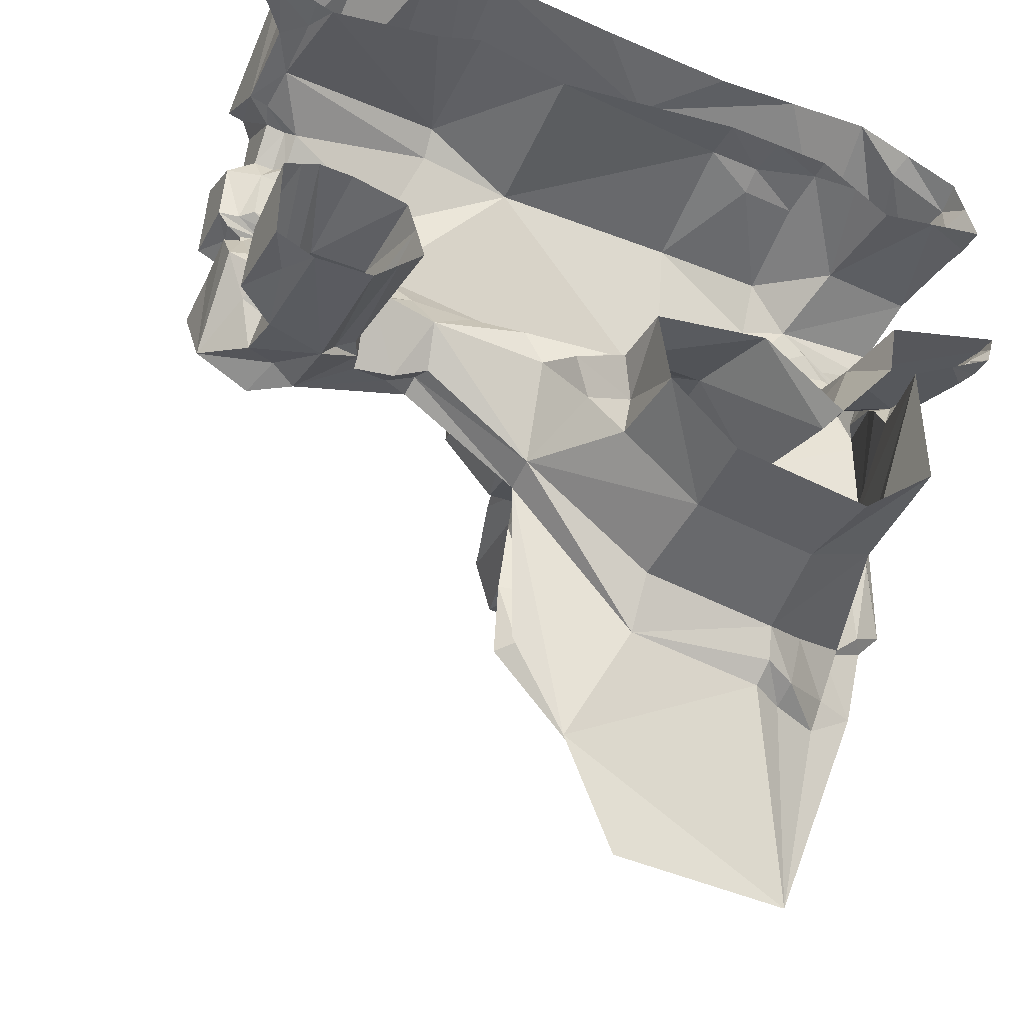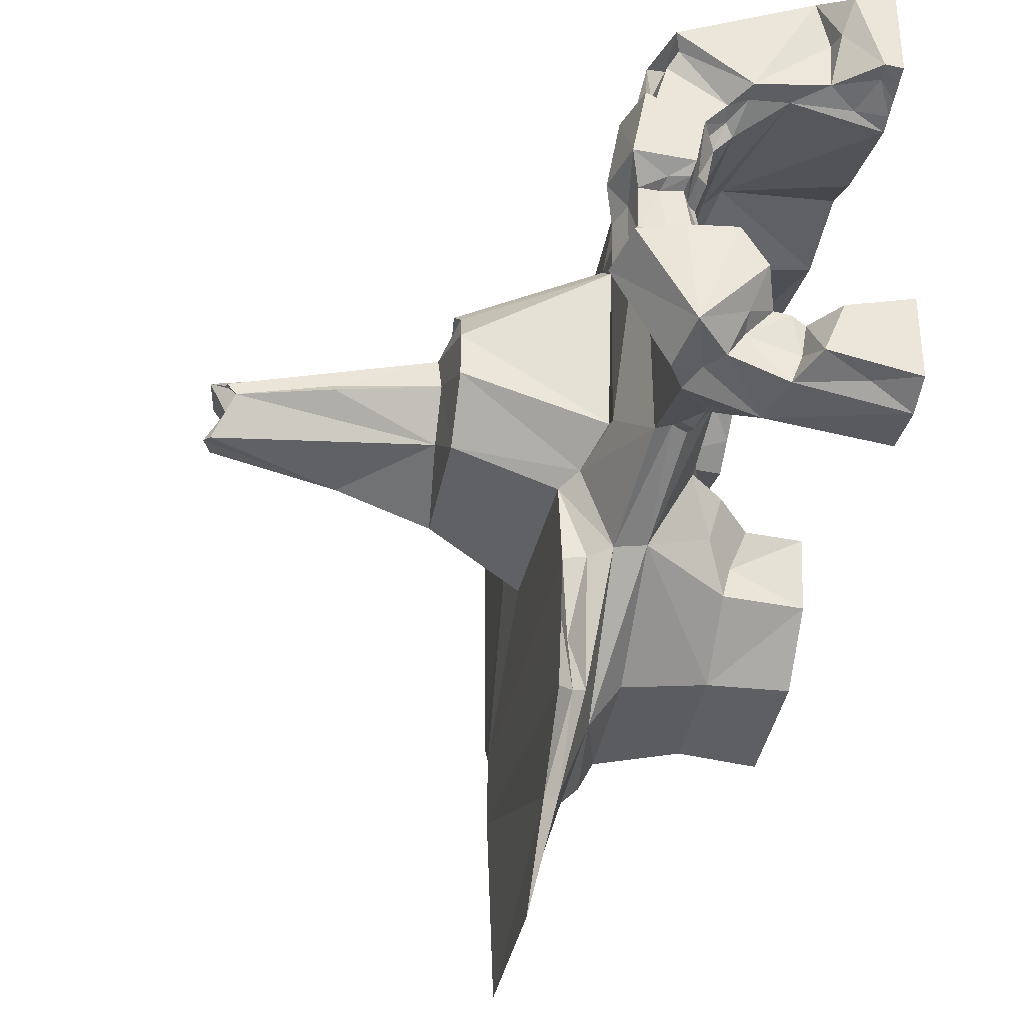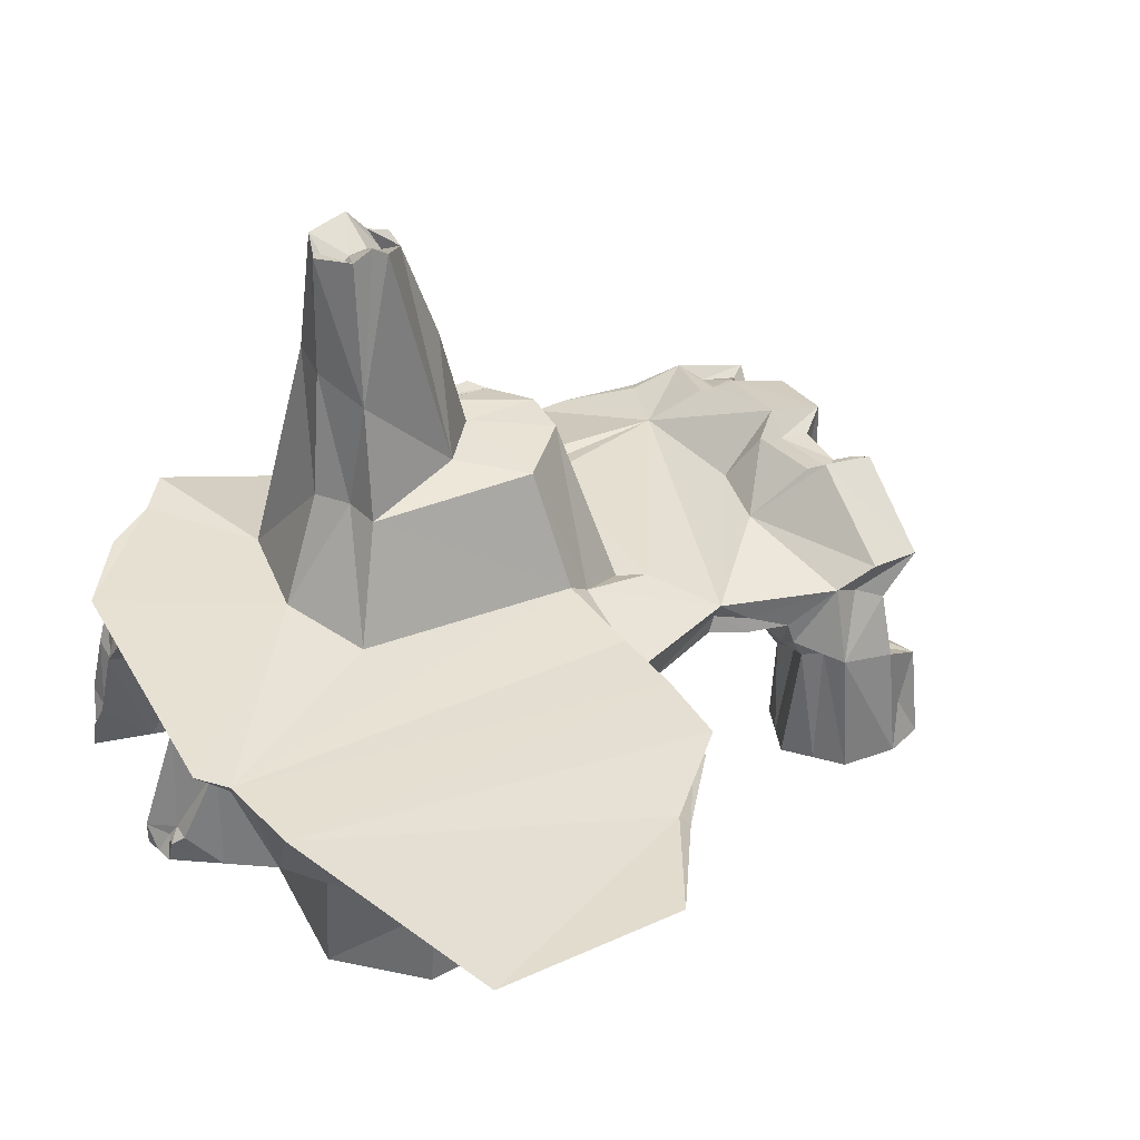
<metadata>
{"format":"obj","ext":"obj","renderer":"f3d","projection":"perspective","resolution":1024,"background":"white","views":[{"elev":-40.4,"azim":-25.2,"up":"+Z"},{"elev":-32.7,"azim":-101.0,"up":"+Z"},{"elev":39.5,"azim":154.4,"up":"+Y"}]}
</metadata>
<code>
v  -15.56 7.575 5.581
v  -15.54 9.861 6.662
v  -15.58 10.45 3.683
v  -14.39 9.164 2.852
v  -15.14 8.129 3.106
v  -14.95 8.971 3.129
v  -14.42 8.923 0.6433
v  -14.58 7.956 0.7178
v  -15.22 10.28 0.3077
v  -15.02 9.231 0.1654
v  -15.62 8.494 0.3509
v  -14.96 6.332 0.6047
v  -15.71 10.51 -0.2313
v  -15.76 8.264 -4.032
v  -14.48 6.306 7.55
v  -14.46 8.691 9.091
v  -14.48 9.162 7.434
v  -15.52 5.49 7.893
v  -14.92 8.294 9.624
v  -15.33 2.162 10.62
v  -15.45 2.679 12.64
v  -14.03 6.045 -3.211
v  -14.18 4.932 -2.085
v  -14.85 6.058 -2.726
v  -14.12 3.929 -3.986
v  -14.28 4.281 -2.253
v  -15.69 3.581 -4.725
v  -14.19 3.712 -2.6
v  -15.68 -0.1254 -3.651
v  -15.66 2.688 -2.579
v  -15.51 2.366 8.35
v  -16.21 1.976 10.44
v  -16.92 1.567 11.77
v  -16.94 -0.1254 10.23
v  -16.92 -0.1254 12.09
v  -13.3 10.37 6.898
v  -12.72 9.996 7.239
v  -13.23 9.292 7.534
v  -12.31 10.55 2.669
v  -13.93 10.33 0.0547
v  -13.36 10.15 2.775
v  -12.9 10.73 -0.1397
v  -12.69 9.024 10.57
v  -13.31 9.061 8.469
v  -15.49 8.516 10.07
v  -13.45 8.475 9.858
v  -12.63 1.392 13.01
v  -13.54 8.772 -4.64
v  -13.02 7.411 -4.137
v  -14.22 6.814 -4.368
v  -11.99 4.945 -5.408
v  -13.12 -0.1254 -6.055
v  -14.24 -0.1254 -6.086
v  -14.97 -0.1254 -5.763
v  -15.7 -0.1254 -5.44
v  -14.83 1.64 -5.257
v  -14.23 4.436 -5.281
v  -14.34 7.296 3.47
v  -14.31 6.936 5.238
v  -14.83 7.755 3.409
v  -13.44 7.536 2.869
v  -13.81 7.965 2.814
v  -15.72 5.45 -1.185
v  -14.99 5.329 -1.078
v  -14.5 7.408 6.354
v  -13.79 7.222 6.114
v  -13.76 6.191 7.297
v  -14.76 5.529 7.732
v  -14.66 3.796 7.954
v  -14.46 5.095 -0.6213
v  -13.51 4.83 -1.864
v  -13.63 3.724 -2.362
v  -13.68 4.141 -2.024
v  -13.12 4.647 -1.401
v  -14.9 -0.1254 7.702
v  -16.17 0.5464 8.383
v  -14.71 1.216 7.923
v  -16.27 -0.1254 8.152
v  -16.97 0.6322 8.44
v  -13.65 -0.1254 -1.295
v  -13 -0.1254 -1.317
v  -13.13 3.59 -1.847
v  -14.97 -0.1254 -1.567
v  -10.68 4.945 -4.234
v  -11.05 -0.1254 -5.074
v  -11.42 5.092 -4.651
v  -11.9 -0.1254 -1.562
v  -10.81 -0.1254 -1.808
v  -10.93 3.59 -1.878
v  -10.99 4.335 -3.131
v  -10.51 4.642 -2.913
v  -10.29 5.689 -4.177
v  -10.09 6.525 -4.005
v  -10.45 -0.1254 -2.966
v  -8.978 7.548 2.453
v  -8.943 7.204 5.151
v  -10.05 5.876 -0.6841
v  -14.44 5.979 0.8201
v  -13.35 10.96 3.684
v  -10.09 8.457 8.248
v  -10.99 8.77 3.114
v  -10.63 8.741 0.3481
v  -10.85 8.12 11.24
v  -10.66 8.302 10.8
v  -8.034 7.496 12.27
v  -6.82 7.204 12.49
v  -11.98 7.974 -4.46
v  -7.464 7.852 -3.187
v  -8.569 7.093 -3.536
v  -7.373 7.121 -2.849
v  -8.491 6.552 -3.72
v  -7.101 6.46 -2.961
v  -7.363 5.313 -1.483
v  -4.664 8.741 6.441
v  -5.131 8.94 -1.351
v  -2.231 9.667 -1.969
v  -2.595 8.598 8.123
v  -2.599 8.43 -5.709
v  -2.619 7.037 -5.478
v  -1.509 14.54 5.553
v  -3.587 8.441 7.256
v  -12.02 -0.1254 7.906
v  -14.22 -0.1254 7.464
v  -7.956 4.741 8.847
v  -0.2 2.951 -4.705
v  -2.078 3.707 -2.521
v  -1.417 4.095 -4.096
v  -4.263 5.606 7.332
v  -7.786 6.584 0.6628
v  -9.72 6.76 0.3618
v  -7.952 -0.1254 9.092
v  -8.889 -0.1254 8.719
v  8.028 7.663 -11.2
v  7.849 7.037 -10.05
v  2.445 8.43 -11.14
v  -2.069 9.552 -12.04
v  -1.833 9.357 -5.803
v  -1.018 10.02 -9.226
v  -2.195 10.53 -8.972
v  -1.675 9.977 -11.88
v  0.3261 10.15 -15.45
v  0.7333 10.65 -15.34
v  7.054 10.62 -12.95
v  9.85 10.92 -20.04
v  -0.6769 14.75 -0.453
v  -2.752 14.75 1.895
v  -3.567 5.179 -0.5726
v  -5.862 6.555 0.2927
v  -5.628 5.807 -0.171
v  -7.891 5.606 7.985
v  -4.327 -0.1254 8.268
v  -6.139 -0.1254 8.68
v  5.762 14.61 -0.4044
v  -1.339 10.4 -2.394
v  1.675 9.06 8.671
v  -0.5513 8.611 7.923
v  -0.0503 8.758 8.578
v  3.693 7.781 11.6
v  3.444 7.336 11.02
v  -1.919 7.781 12.42
v  -2.162 7.139 12.08
v  1.288 14.51 6.035
v  0.6229 14.57 5.591
v  2.005 14.49 5.427
v  0.6585 15.14 4.813
v  0.3599 15.03 3.334
v  -2.854 5.082 -1.994
v  3.26 3.547 -1.813
v  -0.4268 4.199 -1.292
v  3.757 6.048 -0.9509
v  -0.7016 2.311 -3.126
v  3.495 6.343 8.194
v  3.438 1.519 9.636
v  2.873 23.91 4.017
v  1.646 19.5 3.643
v  2.686 23.52 3.402
v  1.38 19.45 3.286
v  1.827 15.03 1.308
v  3.567 23.92 4.386
v  5.393 18.8 0.8376
v  13.38 10.58 -10.55
v  11.97 9.794 -8.204
v  11.76 9.969 -10.5
v  8.816 10.58 1.141
v  7.138 10.4 -2.269
v  6.128 14.63 0.9555
v  6.346 19.32 2.975
v  9.947 8.311 -9.098
v  9.376 8.337 -11.45
v  9.22 9.24 -12.01
v  6.233 19.33 4.861
v  7.077 14.61 2.093
v  12.34 9.352 -8.197
v  10.94 4.418 -7.317
v  14.11 10.42 -7.111
v  13.62 9.687 -6.964
v  10.93 -0.1254 -1.506
v  10.96 -0.1254 -4.163
v  8.409 10.47 5.403
v  3.252 14.59 6.078
v  4.01 23.84 3.299
v  3.79 24.43 1.787
v  3.223 23.21 3.934
v  5.736 24.27 4.551
v  5.513 23.27 2.953
v  4.712 23.72 3.315
v  4.313 24.68 1.96
v  5.841 23.8 3.978
v  5.092 24.32 1.894
v  15.11 10.37 -6.012
v  14.46 9.666 -0.1615
v  14.42 9.54 -2.945
v  13.18 9.222 -2.565
v  15.34 10.37 4.782
v  11.58 10.29 9.401
v  -6.909 6.63 12.32
v  -9.508 6.861 11.41
v  -8.858 -0.1254 12.42
v  12.49 9.267 7.342
v  13.47 10.37 7.834
v  10.66 9.887 10.45
v  11.77 9.674 8.882
v  11.16 9.472 8.871
v  6.398 8.226 10.56
v  12.53 4.376 0.2209
v  -0.3617 -0.1254 -4.683
v  -0.5725 -0.1254 -3.176
v  2.448 7.037 -9.234
v  2.69 3.316 -8.606
v  7.529 3.316 -9.333
v  1.773 -0.1254 -2.773
v  9.42 -0.1254 -8.146
v  10.98 -0.1254 -6.821
v  11.91 0.7096 11.42
v  13.97 3.492 10.37
v  13.43 4.829 10.72
v  7.885 6.343 8.079
v  5.454 2.442 9.033
v  7.708 2.627 9.091
v  5.458 1.491 9.503
v  7.882 0.7612 9.471
v  5.631 -0.1254 9.428
v  7.031 0.954 -5.048
v  6.937 6.048 -3.491
v  4.119 -0.1254 -2.371
v  10.3 3.906 7.519
v  9.233 -0.1254 8.434
v  9.389 6.565 6.012
v  14.53 0.7438 0.6812
v  14.1 1.163 1.112
v  14.37 0.6735 1.314
v  15.04 0.7199 2.18
v  14.87 -0.1254 1.426
v  13.89 6.992 5.483
v  13.71 8.556 3.999
v  13.89 7.757 5.216
v  14.4 0.8693 9.434
v  13.86 3.132 9.386
v  14.81 1.747 8.127
v  13.5 4.751 9.39
v  13.09 6.183 2.67
v  12.58 5.08 1.478
v  13.54 5.251 2.175
v  14.06 1.177 0.3486
v  12.8 -0.1254 -0.3695
v  12.15 -0.1929 11.81
v  14.46 0.9834 10.53
v  14.78 -0.1929 9.646
v  14.3 4.515 7.915
v  9.555 6.882 1.769
v  12.55 7.416 4.268
v  11.36 6.962 4.404
v  11.52 7.042 4.991
v  10.44 6.67 5.254
v  7.912 7.422 6.207
v  7.471 7.401 3.706
v  -15.59 7.991 3.539
v  -14.55 10.04 2.741
v  -14.55 8.268 2.846
v  -14.58 10.12 0.6124
v  -15.7 6.47 0.4798
v  -15.65 -0.1254 -1.863
v  -16.97 -0.1254 8.364
v  -12.24 9.67 7.733
v  -13.48 11.02 -0.539
v  -15.44 -0.1254 13.17
v  -14.05 -0.1254 13.21
v  -12.65 -0.1254 13.25
v  -12 -0.1254 -6.024
v  -16.18 -0.1254 12.63
v  -13.39 6.791 5.907
v  -13.46 7.266 1.026
v  -13.38 5.837 6.943
v  -15.57 -0.1254 7.939
v  -14.3 -0.1254 -1.272
v  -10.09 -0.1254 -4.123
v  -10.31 4.647 -1.441
v  -11.52 -0.1254 12.45
v  -10.39 -0.1254 11.66
v  -4.053 8.844 -0.789
v  -2.128 -0.1254 12.65
v  0.6001 2.519 11.94
v  -4.728 -0.1254 12.91
v  -7.329 -0.1254 13.17
v  -2.725 14.75 3.827
v  -0.8879 14.75 6.076
v  -9.825 -0.1254 8.347
v  -0.3253 3.316 -6.09
v  -0.1509 -0.1254 -6.189
v  2.456 -0.1254 -8.66
v  1.153 -0.1254 -7.425
v  7.845 8.43 -11.96
v  5.157 -0.1254 -9.066
v  7.857 -0.1254 -9.471
v  2.697 10.96 -19.58
v  -1.862 10.37 -6.014
v  -2.315 10.66 -12.06
v  5.59 10.55 -9.763
v  5.531 10.62 -11.31
v  6.388 10.41 -4.753
v  5.959 10.47 -8.041
v  6.126 10.39 -6.563
v  -2.667 7.687 1.695
v  3.643 7.826 0.9368
v  2.065 8.474 9.317
v  0.5281 -0.1254 12.47
v  3.184 -0.1254 12.29
v  3.436 -0.1254 9.485
v  -0.4451 -0.1254 8.877
v  4.18 24.56 4.84
v  11.28 10.16 -11.99
v  6.086 23.99 3.31
v  14.14 9.147 3.824
v  10.52 10.47 10.84
v  10.19 9.49 10.32
v  10.37 4.656 10.3
v  4.105 5.897 11.19
v  14.67 -0.1254 0.7672
v  10 -0.1254 12.77
v  6.593 -0.1254 12.53
v  7.827 -0.1254 9.371
v  7.3 -0.1254 -4.912
v  5.709 -0.1254 -3.641
v  9.894 3.002 0.8979
v  9.722 6.997 0.5759
v  8.548 -0.1254 -3.331
v  9.797 -0.1254 -1.75
v  10 -0.1254 -0.5587
v  10.21 -0.1254 0.6321
v  10.64 -0.1254 7.497
v  15.06 -0.1254 2.085
v  13.74 7.534 4.24
v  13.74 6.771 6.535
v  14.31 -0.2603 10.86
v  15.26 -0.1254 8.437
v  15.18 0.9121 8.357
v  12.95 -0.1254 7.967
v  12.64 -0.1254 1.359
g Grey_Cliff_A
f 1 2 3
f 4 5 6
f 7 8 4
f 7 9 10
f 11 12 10
f 11 13 14
f 15 16 17
f 18 19 15
f 20 21 18
f 22 23 24
f 25 26 22
f 27 28 25
f 29 30 27
f 20 31 32
f 33 21 32
f 34 35 33
f 36 3 2
f 37 2 38
f 39 40 41
f 42 13 40
f 43 38 44
f 19 45 46
f 43 44 46
f 21 47 45
f 48 49 14
f 50 49 51
f 52 53 51
f 54 55 56
f 57 53 56
f 58 59 60
f 61 60 62
f 63 64 12
f 65 66 67
f 15 67 68
f 18 68 69
f 70 64 71
f 26 72 73
f 74 71 73
f 75 76 77
f 78 79 76
f 80 81 82
f 72 28 83
f 84 85 86
f 81 87 82
f 88 89 82
f 89 90 91
f 92 93 91
f 84 90 94
f 95 96 58
f 97 98 70
f 36 37 99
f 100 101 99
f 101 102 39
f 43 103 104
f 105 100 104
f 106 100 105
f 107 108 109
f 110 111 109
f 112 113 111
f 114 115 100
f 116 108 115
f 117 100 106
f 118 119 110
f 120 114 121
f 122 123 124
f 125 126 127
f 128 96 95
f 129 95 130
f 131 132 124
f 133 134 135
f 136 137 138
f 139 140 138
f 141 140 142
f 143 144 142
f 145 116 146
f 147 148 149
f 96 128 150
f 151 152 124
f 153 154 145
f 155 156 157
f 158 157 117
f 159 160 161
f 120 162 163
f 164 165 163
f 146 166 145
f 167 168 169
f 168 170 169
f 168 126 171
f 172 173 128
f 165 174 175
f 176 177 175
f 166 177 178
f 179 174 164
f 153 178 180
f 181 182 183
f 184 185 186
f 187 186 180
f 183 188 189
f 133 190 189
f 191 192 187
f 188 193 194
f 182 195 196
f 197 198 194
f 156 199 200
f 201 202 203
f 176 179 203
f 204 205 206
f 207 201 206
f 208 209 205
f 185 184 195
f 210 211 212
f 213 196 212
f 214 199 215
f 216 217 218
f 219 214 220
f 215 221 222
f 223 219 222
f 158 159 224
f 197 213 225
f 226 227 125
f 228 229 119
f 230 228 134
f 171 227 231
f 232 230 233
f 197 194 193
f 234 235 236
f 172 237 238
f 239 240 238
f 241 242 240
f 243 244 168
f 243 168 245
f 246 247 241
f 239 237 246
f 237 248 246
f 249 250 251
f 252 253 251
f 254 255 256
f 235 257 258
f 259 260 258
f 219 236 260
f 211 261 262
f 263 225 262
f 264 265 225
f 263 250 225
f 266 267 234
f 267 268 257
f 248 269 246
f 263 261 270
f 261 271 272
f 254 248 273
f 274 271 273
f 237 275 248
f 248 275 276
f 3 277 1
f 2 1 65
f 65 17 2
f 277 3 6
f 6 3 278
f 278 4 6
f 4 279 5
f 6 5 277
f 4 278 280
f 280 7 4
f 4 8 279
f 8 7 10
f 7 280 9
f 10 9 13
f 13 11 10
f 11 281 12
f 10 12 8
f 281 11 14
f 14 63 281
f 17 65 15
f 18 45 19
f 15 19 16
f 31 20 18
f 18 21 45
f 63 14 24
f 24 14 50
f 50 22 24
f 24 23 63
f 22 50 57
f 57 25 22
f 25 28 26
f 22 26 23
f 25 57 27
f 27 30 28
f 55 29 27
f 29 282 30
f 21 20 32
f 32 31 79
f 79 33 32
f 33 79 283
f 283 34 33
f 36 99 3
f 278 3 41
f 41 3 99
f 99 39 41
f 2 17 38
f 284 37 38
f 37 36 2
f 280 278 41
f 39 42 40
f 41 40 280
f 13 9 40
f 9 280 40
f 42 285 13
f 14 13 285
f 285 48 14
f 17 16 44
f 43 284 38
f 44 38 17
f 16 19 46
f 46 45 43
f 46 44 16
f 47 43 45
f 48 107 49
f 14 49 50
f 57 50 51
f 51 49 107
f 47 21 286
f 286 287 47
f 287 288 47
f 289 52 51
f 51 53 57
f 53 54 56
f 56 55 27
f 27 57 56
f 21 33 35
f 35 290 21
f 290 286 21
f 1 277 60
f 60 59 1
f 277 5 62
f 5 279 62
f 61 58 60
f 62 60 277
f 65 1 59
f 59 291 66
f 59 66 65
f 279 8 292
f 292 61 62
f 292 62 279
f 8 12 98
f 98 292 8
f 281 63 12
f 12 64 70
f 70 98 12
f 15 65 67
f 67 66 291
f 291 293 67
f 18 15 68
f 68 67 293
f 293 69 68
f 31 18 69
f 69 123 77
f 69 77 31
f 63 23 71
f 74 70 71
f 71 64 63
f 23 26 73
f 26 28 72
f 73 72 82
f 82 74 73
f 73 71 23
f 123 75 77
f 75 294 76
f 77 76 31
f 294 78 76
f 78 283 79
f 79 31 76
f 82 72 295
f 295 80 82
f 295 72 83
f 83 28 30
f 30 282 83
f 51 107 92
f 92 107 93
f 92 84 86
f 92 86 51
f 289 51 86
f 84 296 85
f 86 85 289
f 74 82 89
f 89 297 74
f 82 87 88
f 297 89 91
f 91 90 84
f 84 92 91
f 91 93 297
f 89 88 94
f 296 84 94
f 94 90 89
f 58 96 59
f 58 61 95
f 291 59 96
f 96 293 291
f 61 292 130
f 130 95 61
f 292 98 130
f 97 130 98
f 70 74 297
f 297 97 70
f 99 37 100
f 39 99 101
f 37 284 100
f 39 102 42
f 42 102 285
f 48 285 102
f 102 107 48
f 284 43 100
f 104 103 105
f 104 100 43
f 100 108 101
f 102 101 108
f 102 108 107
f 93 107 109
f 108 110 109
f 110 112 111
f 109 111 93
f 297 93 111
f 111 113 297
f 97 297 113
f 43 217 103
f 103 217 105
f 47 288 298
f 298 299 47
f 217 216 106
f 106 105 217
f 114 300 115
f 100 115 108
f 117 121 100
f 121 114 100
f 300 116 115
f 116 118 108
f 160 117 106
f 110 108 118
f 110 119 112
f 113 112 119
f 119 167 113
f 113 167 147
f 106 216 161
f 161 160 106
f 301 302 303
f 303 302 304
f 120 305 114
f 114 305 300
f 121 117 306
f 306 120 121
f 300 305 146
f 123 69 124
f 307 122 124
f 167 119 127
f 127 119 308
f 308 125 127
f 125 171 126
f 127 126 167
f 129 130 97
f 97 113 129
f 96 150 293
f 69 293 150
f 150 124 69
f 124 132 307
f 119 118 135
f 135 228 119
f 309 308 229
f 229 310 311
f 229 311 309
f 312 133 135
f 135 134 228
f 313 230 314
f 230 313 229
f 313 310 229
f 136 141 118
f 118 141 135
f 312 135 141
f 315 144 141
f 141 144 312
f 136 118 137
f 138 137 316
f 316 139 138
f 139 317 140
f 138 140 136
f 315 141 142
f 141 136 140
f 142 140 317
f 139 318 319
f 144 315 142
f 317 319 142
f 118 116 154
f 154 316 137
f 154 137 118
f 316 154 320
f 195 320 185
f 321 181 318
f 322 321 316
f 116 300 146
f 145 154 116
f 128 95 323
f 95 129 148
f 148 324 323
f 129 113 149
f 149 113 147
f 149 148 129
f 150 128 124
f 128 151 124
f 124 152 131
f 306 117 156
f 156 200 162
f 156 162 306
f 153 185 154
f 325 155 157
f 157 156 117
f 117 160 158
f 158 325 157
f 159 158 160
f 302 301 326
f 327 302 326
f 305 120 165
f 305 165 166
f 305 166 146
f 120 306 162
f 163 162 200
f 200 164 163
f 163 165 120
f 145 166 178
f 178 153 145
f 147 167 169
f 169 170 147
f 171 245 168
f 168 167 126
f 324 172 128
f 148 147 170
f 170 324 148
f 128 173 151
f 173 328 329
f 173 329 151
f 166 165 175
f 174 176 175
f 175 177 166
f 178 177 176
f 176 202 178
f 164 200 330
f 330 179 164
f 164 174 165
f 180 178 202
f 202 207 180
f 207 209 180
f 183 182 193
f 183 331 181
f 144 181 331
f 144 331 190
f 144 190 312
f 185 153 186
f 192 184 186
f 180 209 332
f 332 187 180
f 187 192 186
f 180 186 153
f 331 183 189
f 183 193 188
f 189 188 134
f 134 133 189
f 133 312 190
f 189 190 331
f 184 192 199
f 187 332 208
f 187 208 204
f 204 191 187
f 191 199 192
f 134 188 194
f 194 230 134
f 191 204 330
f 330 200 191
f 191 200 199
f 193 182 196
f 182 181 195
f 196 195 210
f 194 198 233
f 330 201 203
f 203 202 176
f 176 174 179
f 203 179 330
f 330 204 206
f 206 205 209
f 209 207 206
f 207 202 201
f 206 201 330
f 204 208 205
f 208 332 209
f 184 210 195
f 214 210 184
f 199 214 184
f 210 214 211
f 211 213 212
f 213 193 196
f 212 196 210
f 211 214 333
f 199 156 155
f 199 155 325
f 215 199 334
f 215 220 214
f 199 325 158
f 158 334 199
f 43 47 299
f 299 217 43
f 217 299 218
f 304 216 218
f 216 304 302
f 302 161 216
f 219 333 214
f 220 215 222
f 215 334 221
f 222 221 335
f 335 223 222
f 222 219 220
f 334 158 224
f 224 335 221
f 224 221 334
f 197 193 213
f 225 213 211
f 219 223 336
f 223 335 336
f 336 236 219
f 159 161 337
f 337 302 336
f 336 335 224
f 336 224 159
f 309 226 125
f 125 227 171
f 125 308 309
f 119 229 308
f 230 229 228
f 245 171 231
f 232 314 230
f 230 194 233
f 264 249 265
f 249 338 265
f 339 234 236
f 234 267 235
f 236 336 339
f 302 327 340
f 339 336 340
f 340 336 302
f 173 172 238
f 237 239 238
f 239 241 240
f 238 240 173
f 328 173 240
f 241 341 242
f 240 242 328
f 168 244 170
f 342 243 343
f 343 243 245
f 244 243 344
f 344 345 244
f 243 342 346
f 346 347 243
f 347 344 243
f 347 348 344
f 348 349 344
f 344 270 345
f 246 350 247
f 241 247 341
f 246 241 239
f 338 249 251
f 249 264 250
f 251 250 252
f 252 351 253
f 251 253 338
f 333 255 261
f 255 352 261
f 261 211 333
f 353 254 256
f 254 352 255
f 256 255 333
f 333 219 256
f 256 219 353
f 236 235 258
f 235 267 257
f 258 257 259
f 259 269 260
f 258 260 236
f 353 219 260
f 260 269 353
f 225 211 262
f 261 263 262
f 225 265 197
f 263 252 250
f 225 250 264
f 339 266 234
f 266 354 267
f 267 354 268
f 257 268 355
f 355 356 257
f 356 259 257
f 248 353 269
f 269 259 357
f 357 246 269
f 259 356 357
f 356 355 357
f 350 246 357
f 263 270 344
f 344 252 263
f 252 344 358
f 358 344 349
f 358 351 252
f 261 352 271
f 352 254 273
f 254 353 248
f 248 274 273
f 274 272 271
f 273 271 352
f 172 275 237
f 345 324 170
f 170 244 345
f 324 276 275
f 275 172 324
f 276 272 274
f 276 274 248
f 276 324 345
f 276 345 270
f 276 270 261
f 276 261 272
f 159 337 336
f 161 302 337
f 128 323 324
f 148 323 95
f 195 181 321
f 321 139 316
f 322 320 195
f 320 154 185
f 139 319 317
f 319 181 143
f 319 143 142
f 181 144 143
f 318 181 319
f 321 318 139
f 316 320 322
f 195 321 322

</code>
